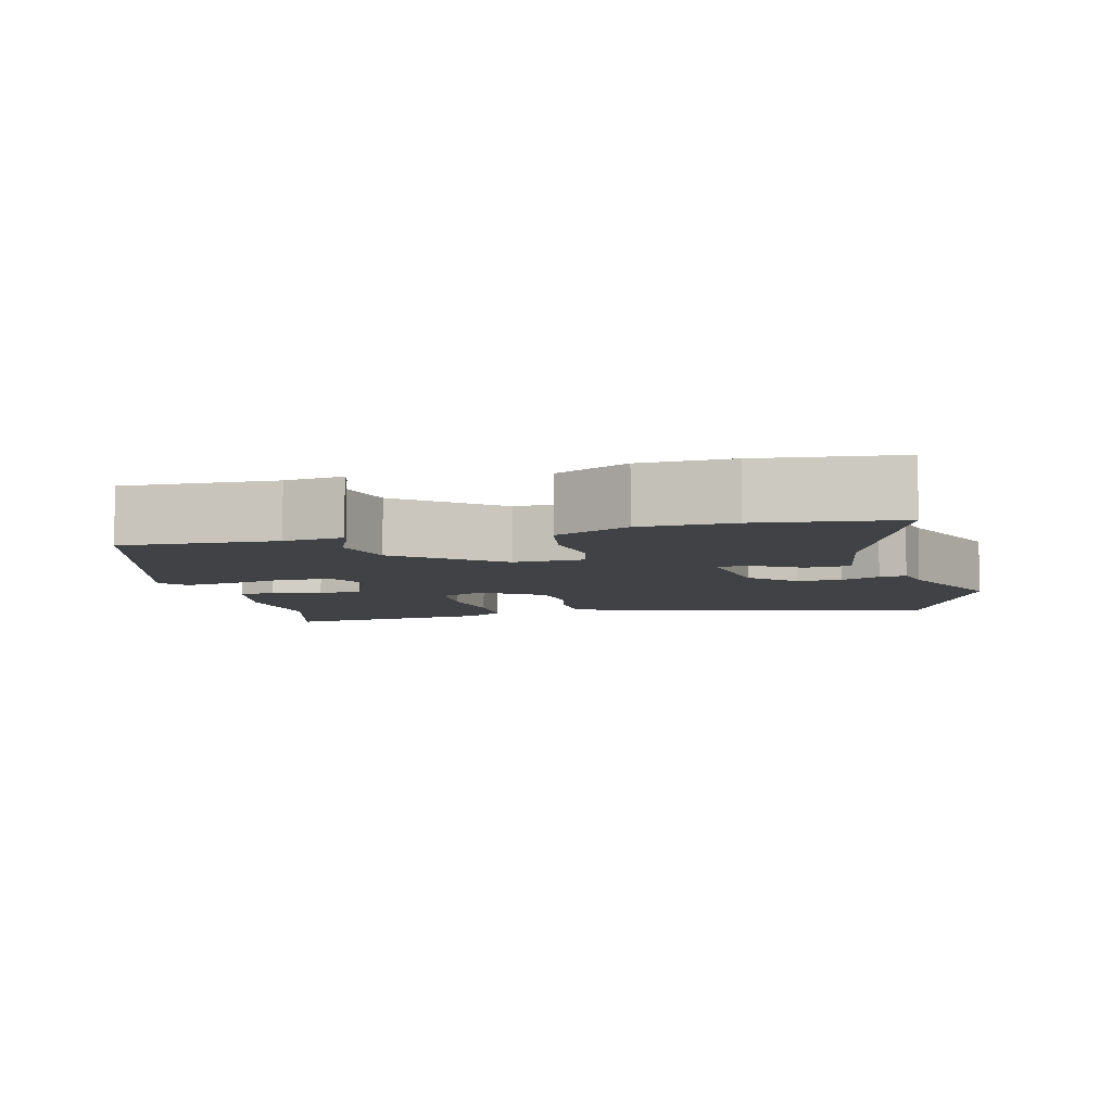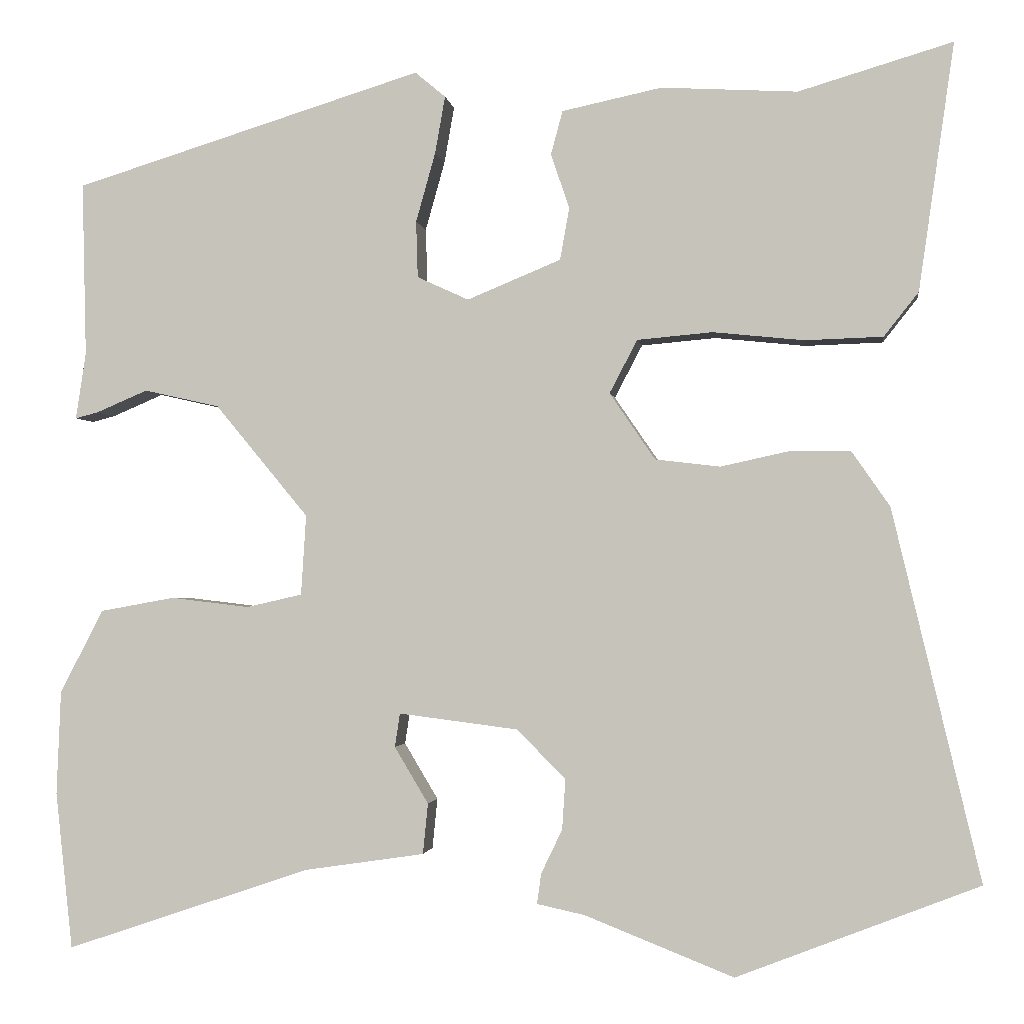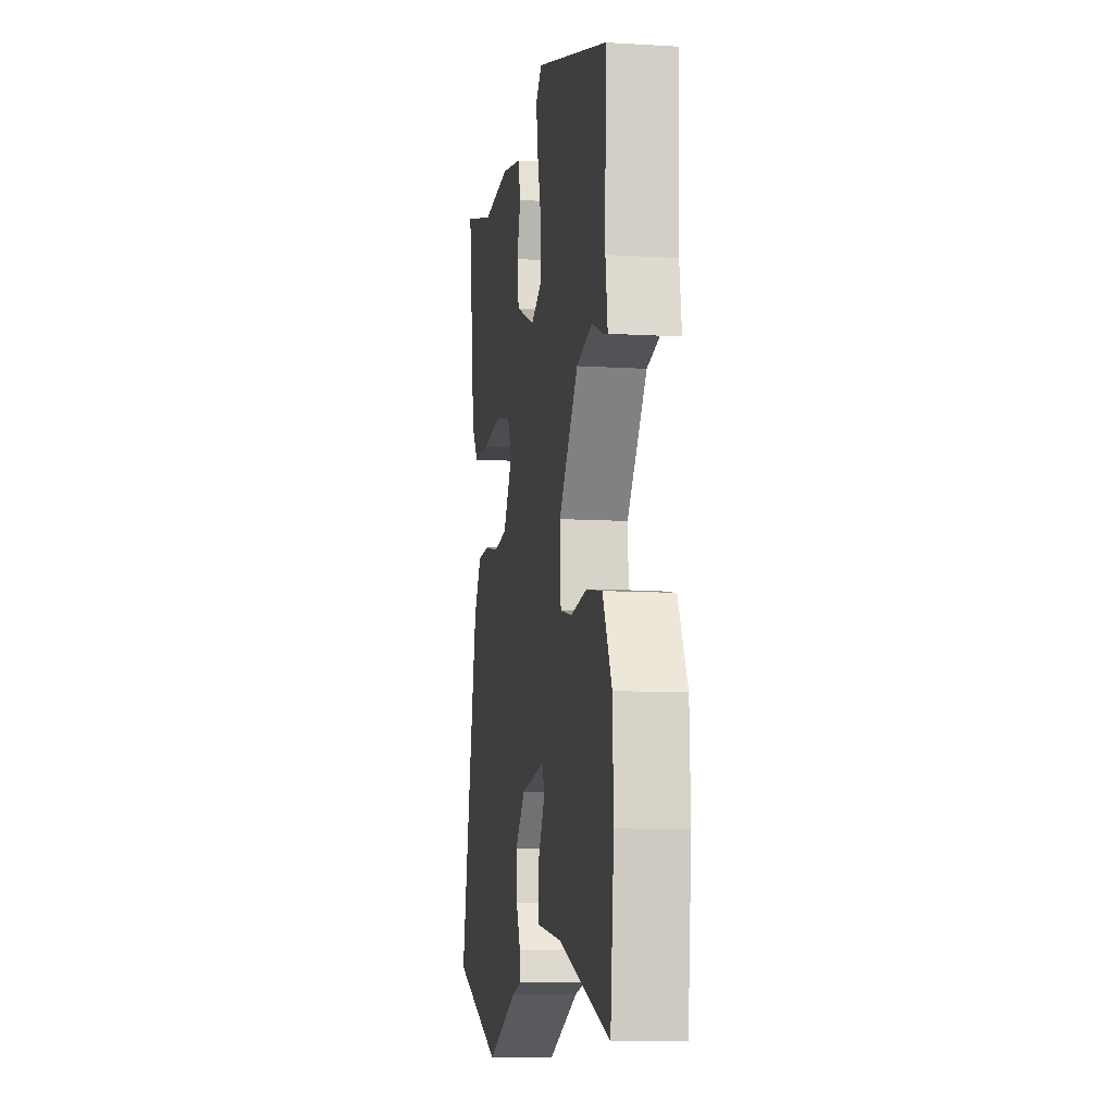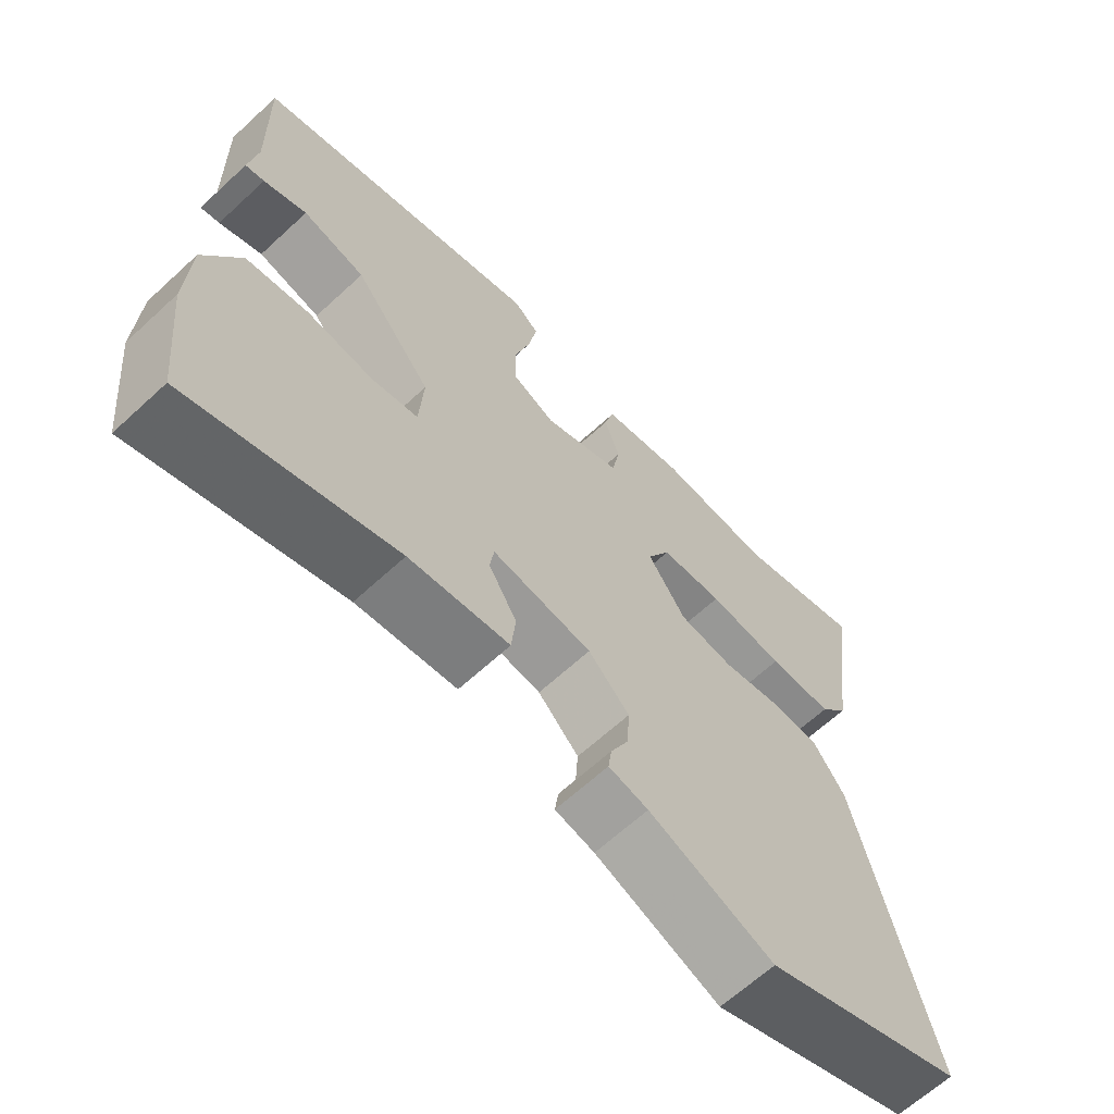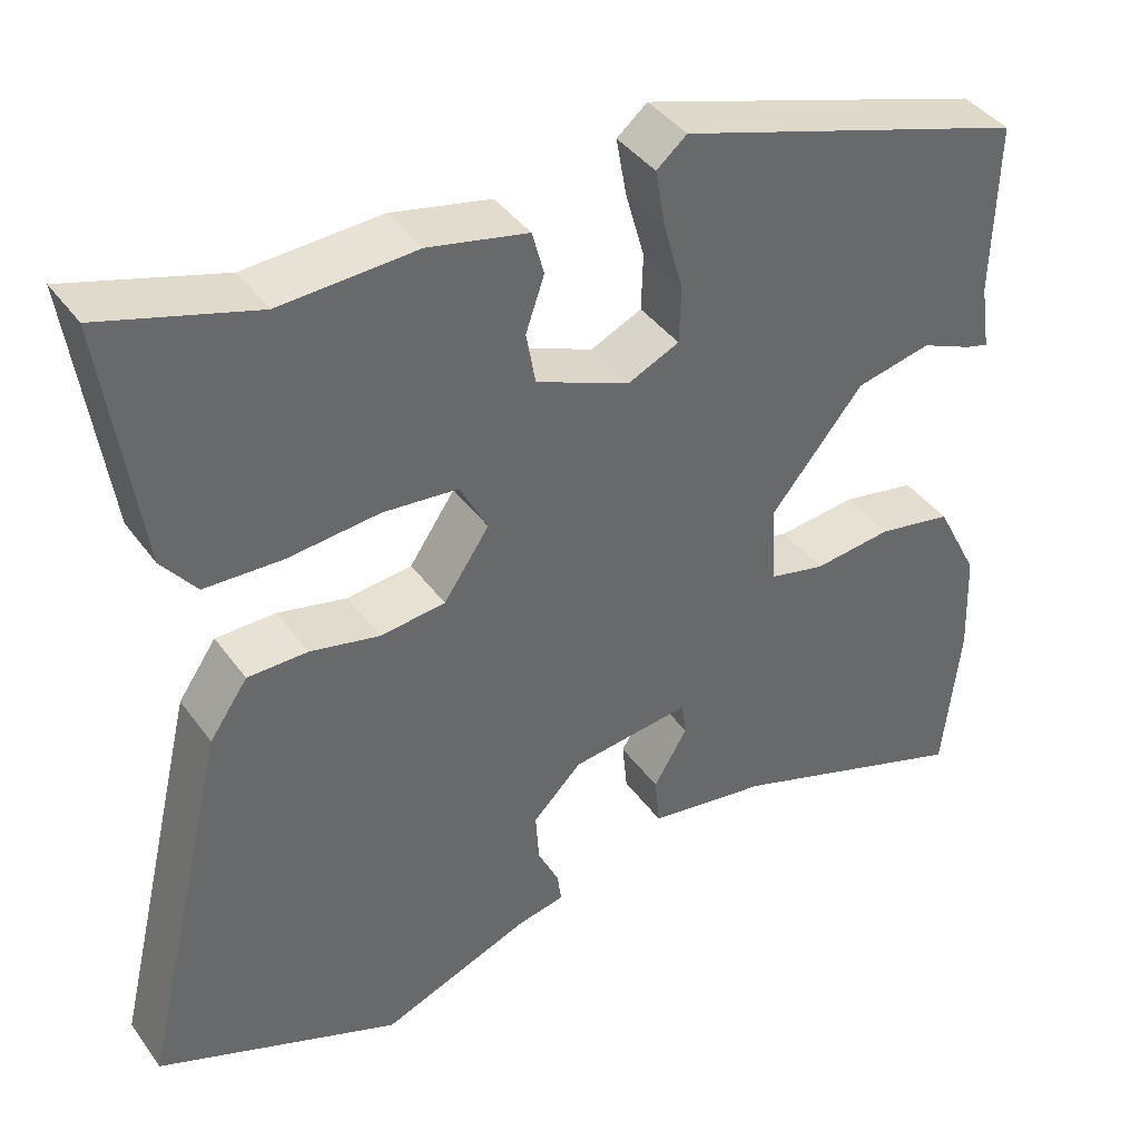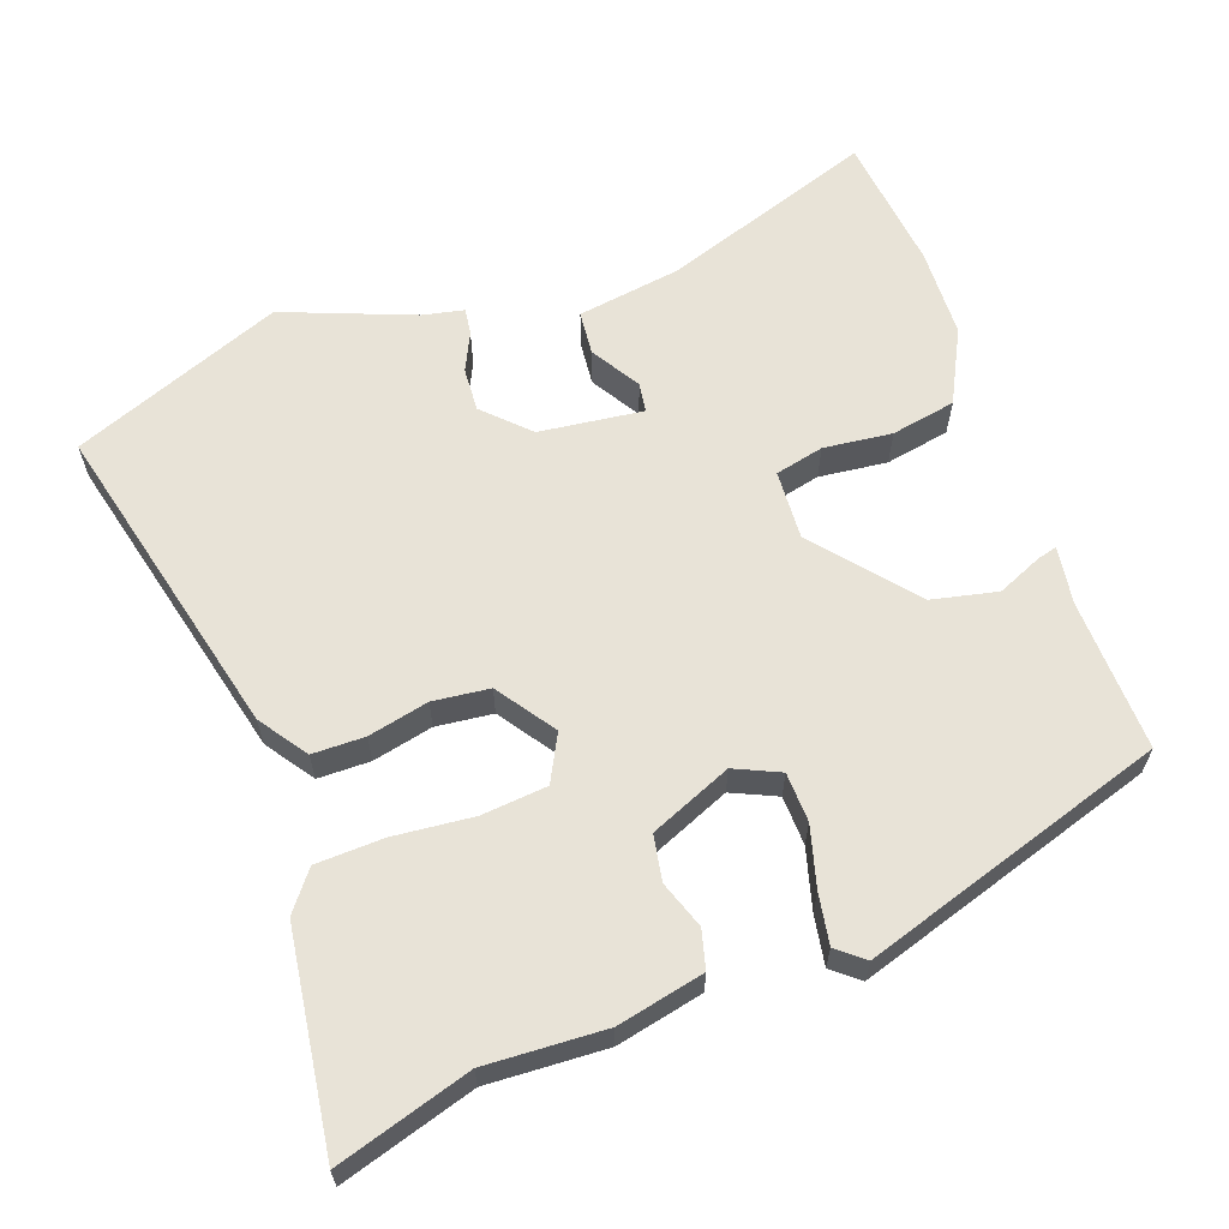
<metadata>
{"format":"obj","ext":"obj","renderer":"f3d","projection":"perspective","resolution":1024,"background":"white","views":[{"elev":-6.5,"azim":103.8,"up":"+Y"},{"elev":-1.7,"azim":-172.4,"up":"+Z"},{"elev":-10.0,"azim":81.2,"up":"+Z"},{"elev":-64.8,"azim":132.9,"up":"+Z"},{"elev":40.4,"azim":-32.4,"up":"+Z"},{"elev":62.2,"azim":-20.1,"up":"+Y"}]}
</metadata>
<code>
v -0.567 0.07 0.52
v -0.385 0.07 0.466
v -0.224 0.07 0.475
v -0.106 0.07 0.45
v -0.092 0.07 0.398
v -0.114 0.07 0.334
v -0.103 0.07 0.272
v 0.008 0.07 0.226
v 0.069 0.07 0.254
v 0.071 0.07 0.321
v 0.048 0.07 0.403
v 0.036 0.07 0.471
v 0.072 0.07 0.501
v 0.485 0.07 0.373
v 0.48 0.07 0.167
v 0.492 0.07 0.088
v 0.465 0.07 0.095
v 0.404 0.07 0.121
v 0.315 0.07 0.101
v 0.205 0.07 -0.032
v 0.211 0.07 -0.127
v 0.277 0.07 -0.142
v 0.37 0.07 -0.131
v 0.458 0.07 -0.147
v 0.509 0.07 -0.246
v 0.514 0.07 -0.369
v 0.494 0.07 -0.555
v 0.204 0.07 -0.457
v 0.062 0.07 -0.436
v 0.056 0.07 -0.376
v 0.096 0.07 -0.309
v 0.09 0.07 -0.269
v -0.051 0.07 -0.287
v -0.109 0.07 -0.345
v -0.105 0.07 -0.405
v -0.08 0.07 -0.457
v -0.075 0.07 -0.493
v -0.131 0.07 -0.505
v -0.308 0.07 -0.575
v -0.595 0.07 -0.463
v -0.491 0.07 -0.024
v -0.446 0.07 0.041
v -0.375 0.07 0.042
v -0.293 0.07 0.024
v -0.216 0.07 0.033
v -0.162 0.07 0.112
v -0.195 0.07 0.175
v -0.284 0.07 0.183
v -0.392 0.07 0.172
v -0.484 0.07 0.175
v -0.525 0.07 0.227
v -0.567 0 0.52
v -0.385 0 0.466
v -0.224 0 0.475
v -0.106 0 0.45
v -0.092 0 0.398
v -0.114 0 0.334
v -0.103 0 0.272
v 0.008 0 0.226
v 0.069 0 0.254
v 0.071 0 0.321
v 0.048 0 0.403
v 0.036 0 0.471
v 0.072 0 0.501
v 0.485 0 0.373
v 0.48 0 0.167
v 0.492 0 0.088
v 0.465 0 0.095
v 0.404 0 0.121
v 0.315 0 0.101
v 0.205 0 -0.032
v 0.211 0 -0.127
v 0.277 0 -0.142
v 0.37 0 -0.131
v 0.458 0 -0.147
v 0.509 0 -0.246
v 0.514 0 -0.369
v 0.494 0 -0.555
v 0.204 0 -0.457
v 0.062 0 -0.436
v 0.056 0 -0.376
v 0.096 0 -0.309
v 0.09 0 -0.269
v -0.051 0 -0.287
v -0.109 0 -0.345
v -0.105 0 -0.405
v -0.08 0 -0.457
v -0.075 0 -0.493
v -0.131 0 -0.505
v -0.308 0 -0.575
v -0.595 0 -0.463
v -0.491 0 -0.024
v -0.446 0 0.041
v -0.375 0 0.042
v -0.293 0 0.024
v -0.216 0 0.033
v -0.162 0 0.112
v -0.195 0 0.175
v -0.284 0 0.183
v -0.392 0 0.172
v -0.484 0 0.175
v -0.525 0 0.227
f 48 49 50 51
f 47 48 51 1
f 41 42 43 44
f 41 44 45
f 38 39 40 41
f 38 41 45
f 35 36 37 38
f 34 35 38 45
f 33 34 45 46
f 28 29 30 31
f 28 31 32
f 27 28 32
f 26 27 32
f 25 26 32
f 22 23 24 25
f 21 22 25 32
f 20 21 32 33
f 15 16 17 18
f 15 18 19
f 14 15 19
f 10 11 12 13
f 10 13 14 19
f 3 4 5 6
f 2 3 6 7
f 47 1 2 7
f 46 47 7 8
f 33 46 8 9
f 20 33 9
f 9 10 19 20
f 102 101 100 99
f 52 102 99 98
f 95 94 93 92
f 96 95 92
f 92 91 90 89
f 96 92 89
f 89 88 87 86
f 96 89 86 85
f 97 96 85 84
f 82 81 80 79
f 83 82 79
f 83 79 78
f 83 78 77
f 83 77 76
f 76 75 74 73
f 83 76 73 72
f 84 83 72 71
f 69 68 67 66
f 70 69 66
f 70 66 65
f 64 63 62 61
f 70 65 64 61
f 57 56 55 54
f 58 57 54 53
f 58 53 52 98
f 59 58 98 97
f 60 59 97 84
f 60 84 71
f 71 70 61 60
f 1 52 53 2
f 2 53 54 3
f 3 54 55 4
f 4 55 56 5
f 5 56 57 6
f 6 57 58 7
f 7 58 59 8
f 8 59 60 9
f 9 60 61 10
f 10 61 62 11
f 11 62 63 12
f 12 63 64 13
f 13 64 65 14
f 14 65 66 15
f 15 66 67 16
f 16 67 68 17
f 17 68 69 18
f 18 69 70 19
f 19 70 71 20
f 20 71 72 21
f 21 72 73 22
f 22 73 74 23
f 23 74 75 24
f 24 75 76 25
f 25 76 77 26
f 26 77 78 27
f 27 78 79 28
f 28 79 80 29
f 29 80 81 30
f 30 81 82 31
f 31 82 83 32
f 32 83 84 33
f 33 84 85 34
f 34 85 86 35
f 35 86 87 36
f 36 87 88 37
f 37 88 89 38
f 38 89 90 39
f 39 90 91 40
f 40 91 92 41
f 41 92 93 42
f 42 93 94 43
f 43 94 95 44
f 44 95 96 45
f 45 96 97 46
f 46 97 98 47
f 47 98 99 48
f 48 99 100 49
f 49 100 101 50
f 50 101 102 51
f 51 102 52 1

</code>
